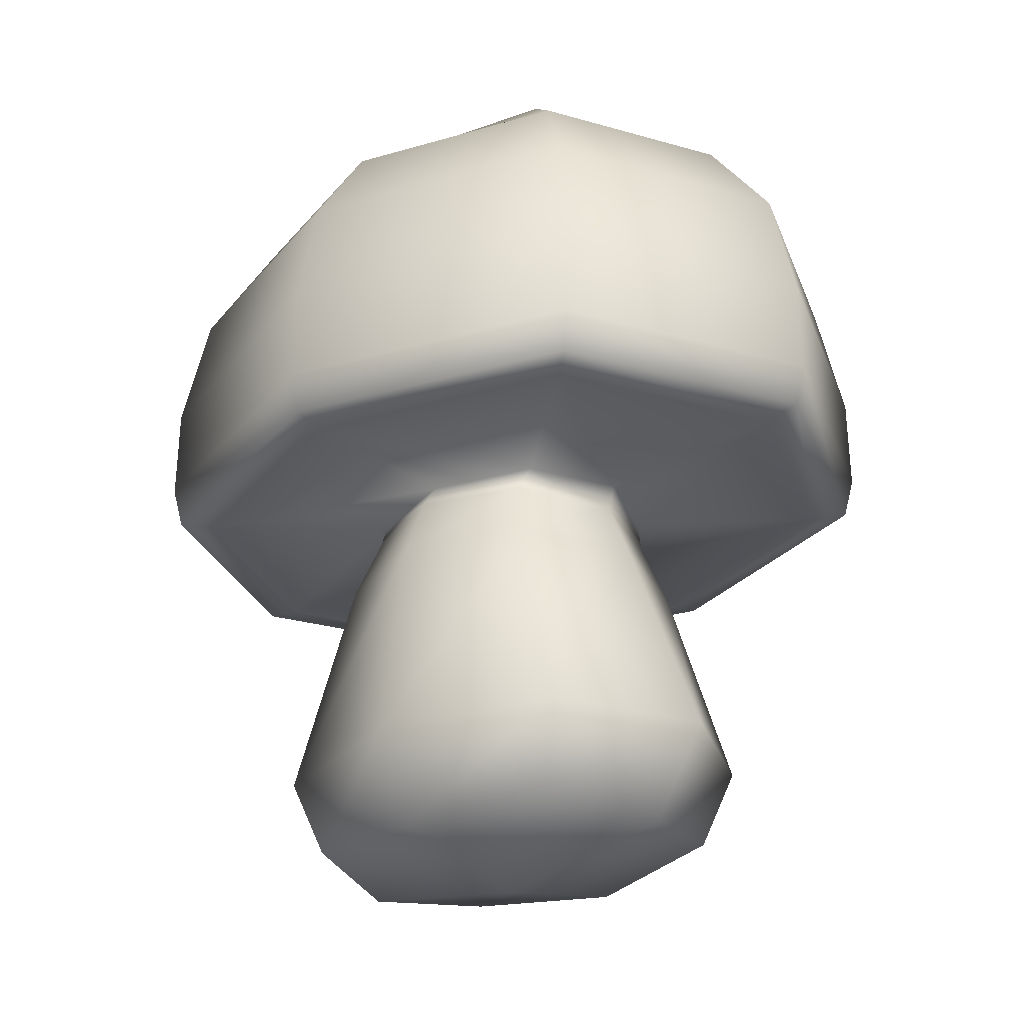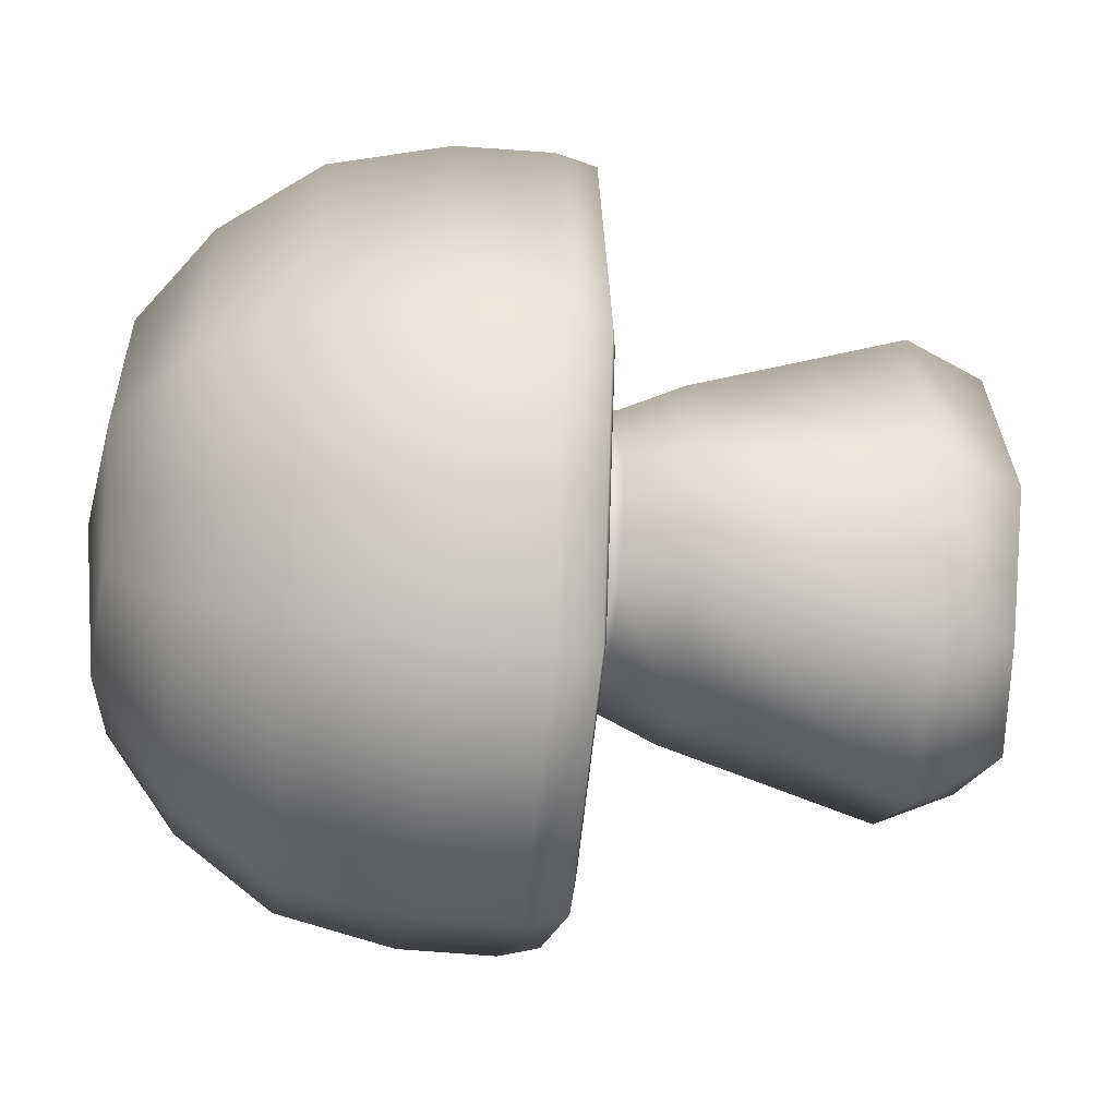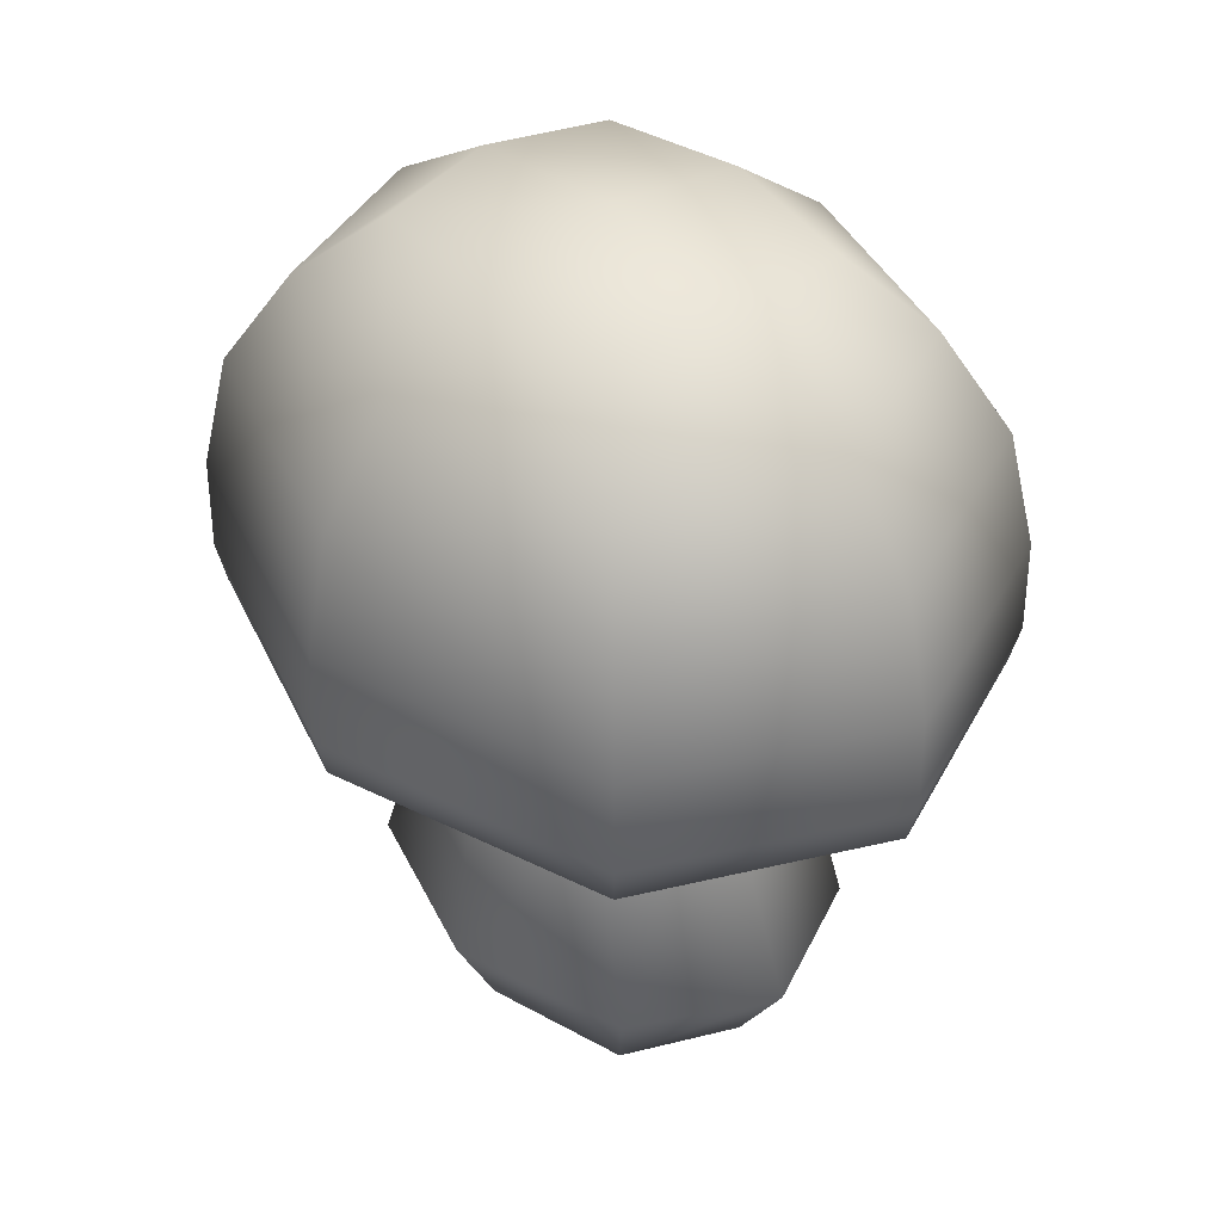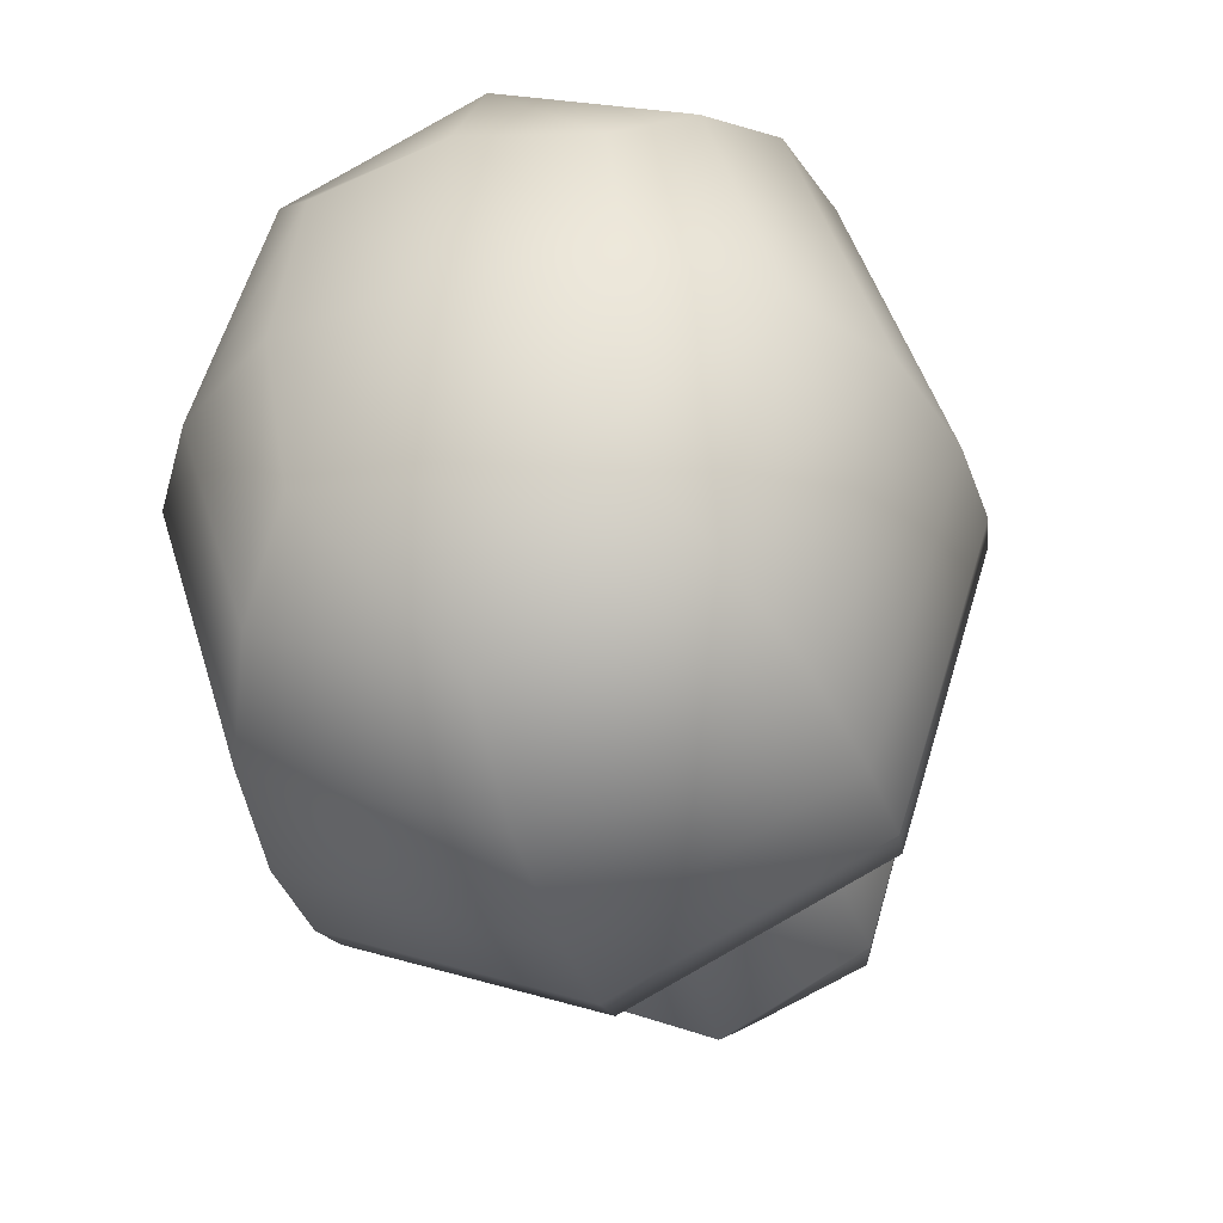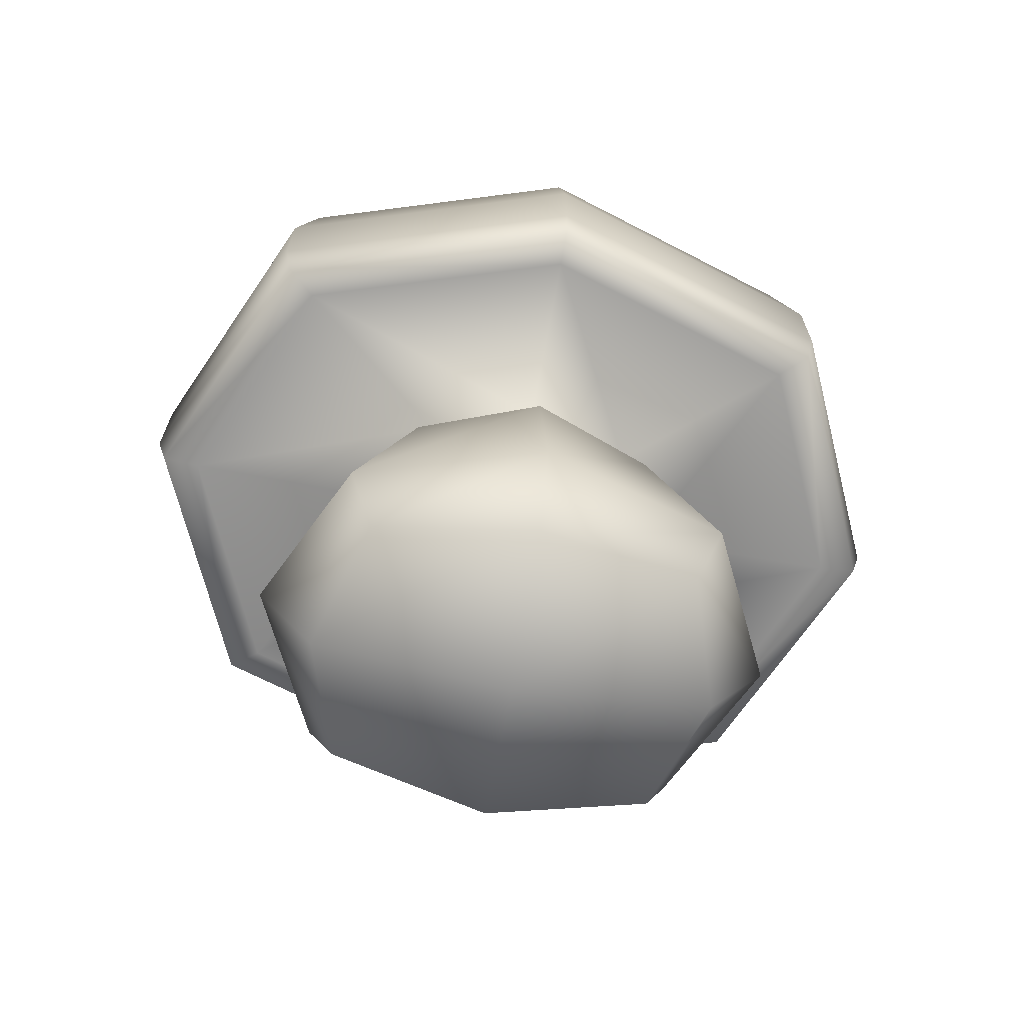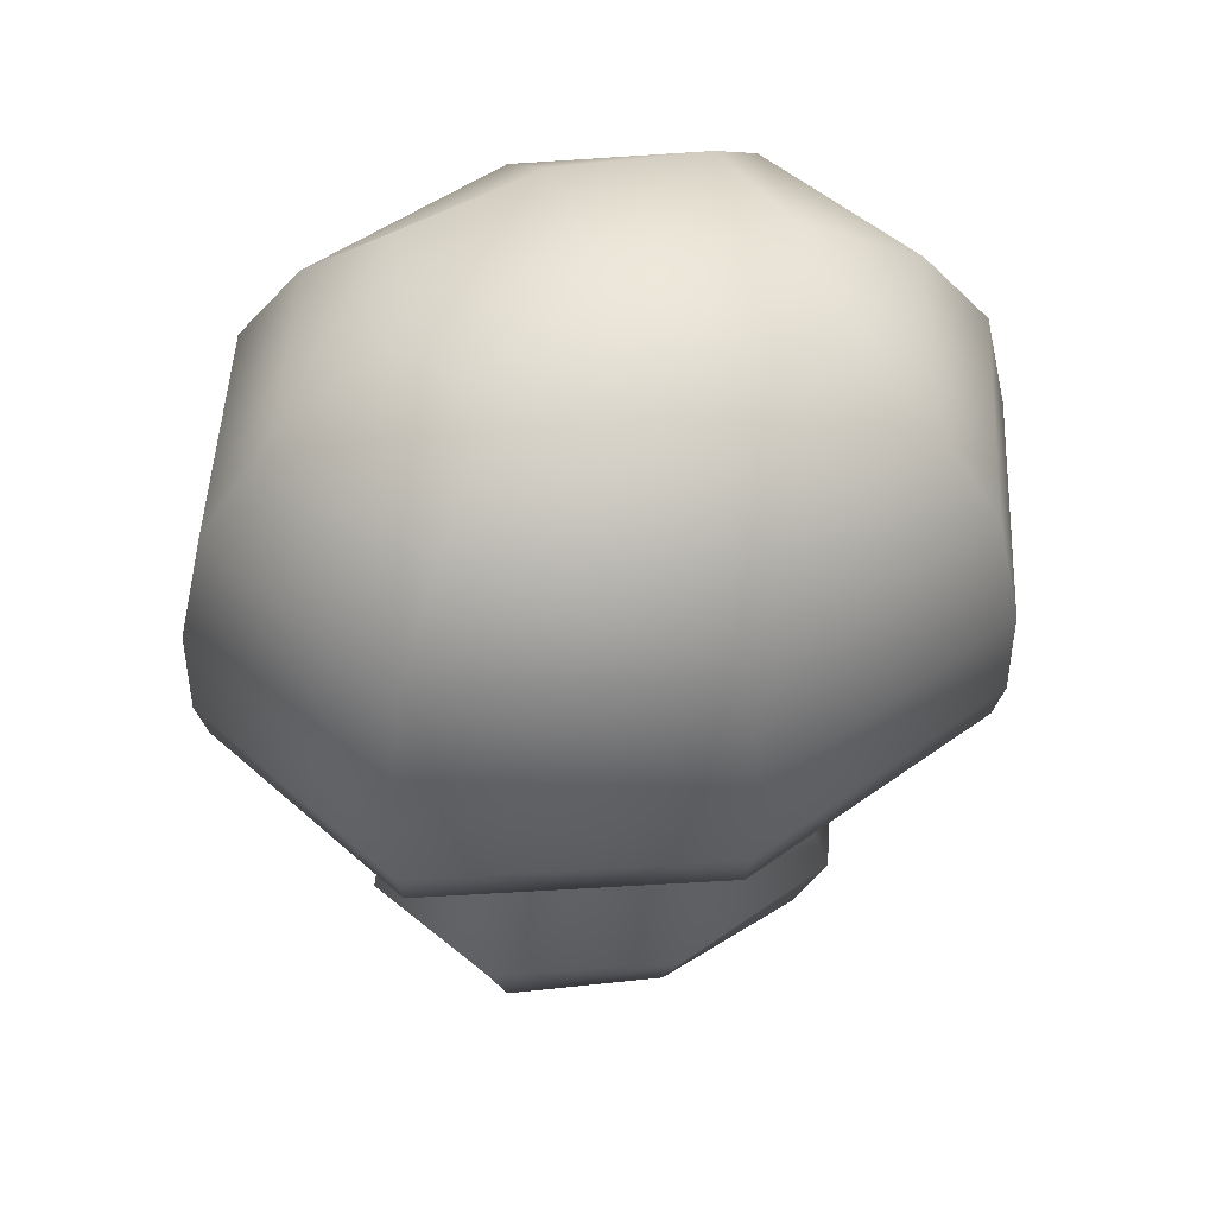
<metadata>
{"format":"obj","ext":"obj","renderer":"f3d","projection":"perspective","resolution":1024,"background":"white","views":[{"elev":-27.0,"azim":131.9,"up":"+Y"},{"elev":-38.3,"azim":-96.5,"up":"+Z"},{"elev":39.2,"azim":139.5,"up":"+Y"},{"elev":-36.1,"azim":-162.5,"up":"+Z"},{"elev":-67.5,"azim":79.9,"up":"+Y"},{"elev":49.0,"azim":68.7,"up":"+Y"}]}
</metadata>
<code>
o mushroom
v -0.8839 -0.3613 -0
v -0.7469 0.5904 0
v -0.5432 0.5904 -0.5432
v -0.64 -0.3547 -0.8159
v -0.5432 0.5904 0.5432
v -0.4547 0.872 0.4547
v -0.6253 0.872 0
v -0.4547 0.872 -0.4547
v 0 -0.3613 -1.127
v 0 0.5904 -0.7469
v 0.5432 0.5904 -0.5432
v 0.64 -0.3547 -0.8159
v 0 0.872 -0.6253
v 0.4547 0.872 -0.4547
v -0.64 -0.3547 0.8159
v 0.8839 -0.3613 -0
v 0.7469 0.5904 0
v 0.5432 0.5904 0.5432
v 0.64 -0.3547 0.8159
v 0.6253 0.872 0
v 0.4547 0.872 0.4547
v 0 -0.3613 1.127
v 0 0.5904 0.7469
v 0 0.872 0.6253
v -0.5488 -0.692 -0.6997
v 0 -0.7595 -0.8717
v 0 -0.9011 -0
v -0.6837 -0.7595 -0
v 0.5488 -0.692 -0.6997
v 0.6837 -0.7595 -0
v 0.5488 -0.692 0.6997
v 0 -0.7595 0.8717
v -0.5488 -0.692 0.6997
v 0.5545 0.984 0
v 0.4033 0.984 0.4787
v 0.4033 0.984 -0.4787
v 0 0.984 -0.6582
v -0.4033 0.984 -0.4787
v -0.5545 0.984 0
v -0.4033 0.984 0.4787
v 0 0.984 0.6582
v 0.9623 1 1.142
v 1.323 1 0
v 1.466 1.026 0
v 1.066 1.026 1.266
v 0.9623 1 -1.142
v 1.066 1.026 -1.266
v 1.096 1.207 -1.3
v 1.506 1.207 0
v 1.096 1.207 1.3
v 0.5568 2.905 -0.6609
v 0 2.948 -0.7727
v 0 3.038 0
v 0.651 2.948 0
v -0.5568 2.905 -0.6609
v -0.651 2.948 0
v -0.5568 2.905 0.6609
v 0 2.948 0.7727
v 0.5568 2.905 0.6609
v -1.116 2.603 0
v -0.8153 2.598 0.9677
v -0.8153 2.598 -0.9677
v -1.014 2.164 -1.203
v -1.394 2.164 0
v -1.014 2.164 1.203
v 1.116 2.603 0
v 0.8153 2.598 -0.9677
v 0.8153 2.598 0.9677
v 1.014 2.164 1.203
v 1.394 2.164 0
v 1.014 2.164 -1.203
v 0 1 -1.571
v 0 1.026 -1.74
v -0.9623 1 -1.142
v -1.066 1.026 -1.266
v -1.096 1.207 -1.3
v 0 1.207 -1.788
v 1.501 1.636 0
v 1.092 1.636 1.296
v 1.092 1.636 -1.296
v -1.506 1.207 0
v -1.501 1.636 0
v -1.092 1.636 -1.296
v -1.096 1.207 1.3
v -1.092 1.636 1.296
v 0 1.207 1.788
v 0 1.636 1.781
v 0 2.164 1.654
v 0 1.636 -1.781
v 0 2.164 -1.654
v 0 2.603 1.324
v 0 2.603 -1.324
v -1.323 1 0
v -1.466 1.026 0
v -0.9623 1 1.142
v -1.066 1.026 1.266
v 0 1 1.571
v 0 1.026 1.74
f 4 1 2
f 2 3 4
f 2 5 6
f 6 7 2
f 3 2 7
f 7 8 3
f 12 9 10
f 10 11 12
f 10 3 8
f 8 13 10
f 11 10 13
f 13 14 11
f 1 15 5
f 5 2 1
f 19 16 17
f 17 18 19
f 17 11 14
f 14 20 17
f 18 17 20
f 20 21 18
f 9 4 3
f 3 10 9
f 15 22 23
f 23 5 15
f 23 18 21
f 21 24 23
f 5 23 24
f 24 6 5
f 16 12 11
f 11 17 16
f 28 25 26
f 26 27 28
f 27 26 29
f 29 30 27
f 32 27 30
f 30 31 32
f 33 28 27
f 27 32 33
f 32 31 19
f 19 22 32
f 33 32 22
f 22 15 33
f 30 29 12
f 12 16 30
f 31 30 16
f 16 19 31
f 26 25 4
f 4 9 26
f 29 26 9
f 9 12 29
f 28 33 15
f 15 1 28
f 25 28 1
f 1 4 25
f 35 21 20
f 20 34 35
f 34 20 14
f 14 36 34
f 36 14 13
f 13 37 36
f 37 13 8
f 8 38 37
f 38 8 7
f 7 39 38
f 39 7 6
f 6 40 39
f 40 6 24
f 24 41 40
f 41 24 21
f 21 35 41
f 22 19 18
f 18 23 22
f 45 42 43
f 43 44 45
f 44 43 46
f 46 47 44
f 49 44 47
f 47 48 49
f 50 45 44
f 44 49 50
f 54 51 52
f 52 53 54
f 53 52 55
f 55 56 53
f 58 53 56
f 56 57 58
f 59 54 53
f 53 58 59
f 61 57 56
f 56 60 61
f 60 56 55
f 55 62 60
f 64 60 62
f 62 63 64
f 65 61 60
f 60 64 65
f 67 51 54
f 54 66 67
f 66 54 59
f 59 68 66
f 70 66 68
f 68 69 70
f 71 67 66
f 66 70 71
f 47 46 72
f 72 73 47
f 73 72 74
f 74 75 73
f 77 73 75
f 75 76 77
f 48 47 73
f 73 77 48
f 79 50 49
f 49 78 79
f 78 49 48
f 48 80 78
f 70 78 80
f 80 71 70
f 69 79 78
f 78 70 69
f 83 76 81
f 81 82 83
f 82 81 84
f 84 85 82
f 64 82 85
f 85 65 64
f 63 83 82
f 82 64 63
f 85 84 86
f 86 87 85
f 87 86 50
f 50 79 87
f 88 87 79
f 79 69 88
f 65 85 87
f 87 88 65
f 80 48 77
f 77 89 80
f 89 77 76
f 76 83 89
f 90 89 83
f 83 63 90
f 71 80 89
f 89 90 71
f 68 59 58
f 58 91 68
f 91 58 57
f 57 61 91
f 88 91 61
f 61 65 88
f 69 68 91
f 91 88 69
f 62 55 52
f 52 92 62
f 92 52 51
f 51 67 92
f 90 92 67
f 67 71 90
f 63 62 92
f 92 90 63
f 75 74 93
f 93 94 75
f 94 93 95
f 95 96 94
f 81 94 96
f 96 84 81
f 76 75 94
f 94 81 76
f 96 95 97
f 97 98 96
f 98 97 42
f 42 45 98
f 86 98 45
f 45 50 86
f 84 96 98
f 98 86 84
f 74 38 39
f 39 93 74
f 46 36 37
f 37 72 46
f 35 42 97
f 97 41 35
f 42 35 34
f 34 43 42
f 93 39 40
f 40 95 93
f 72 37 38
f 38 74 72
f 95 40 41
f 41 97 95
f 43 34 36
f 36 46 43

</code>
